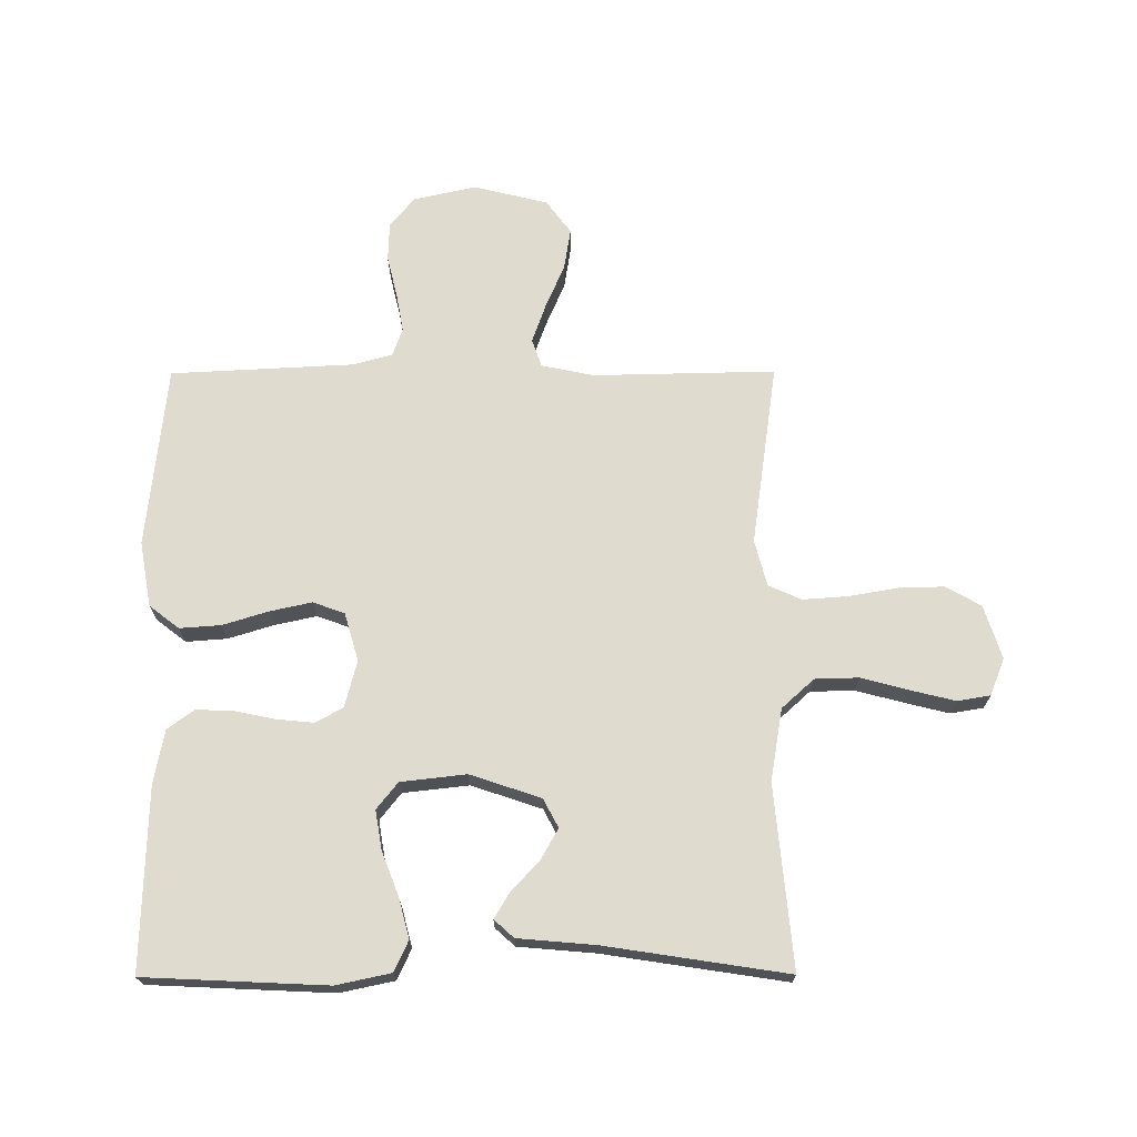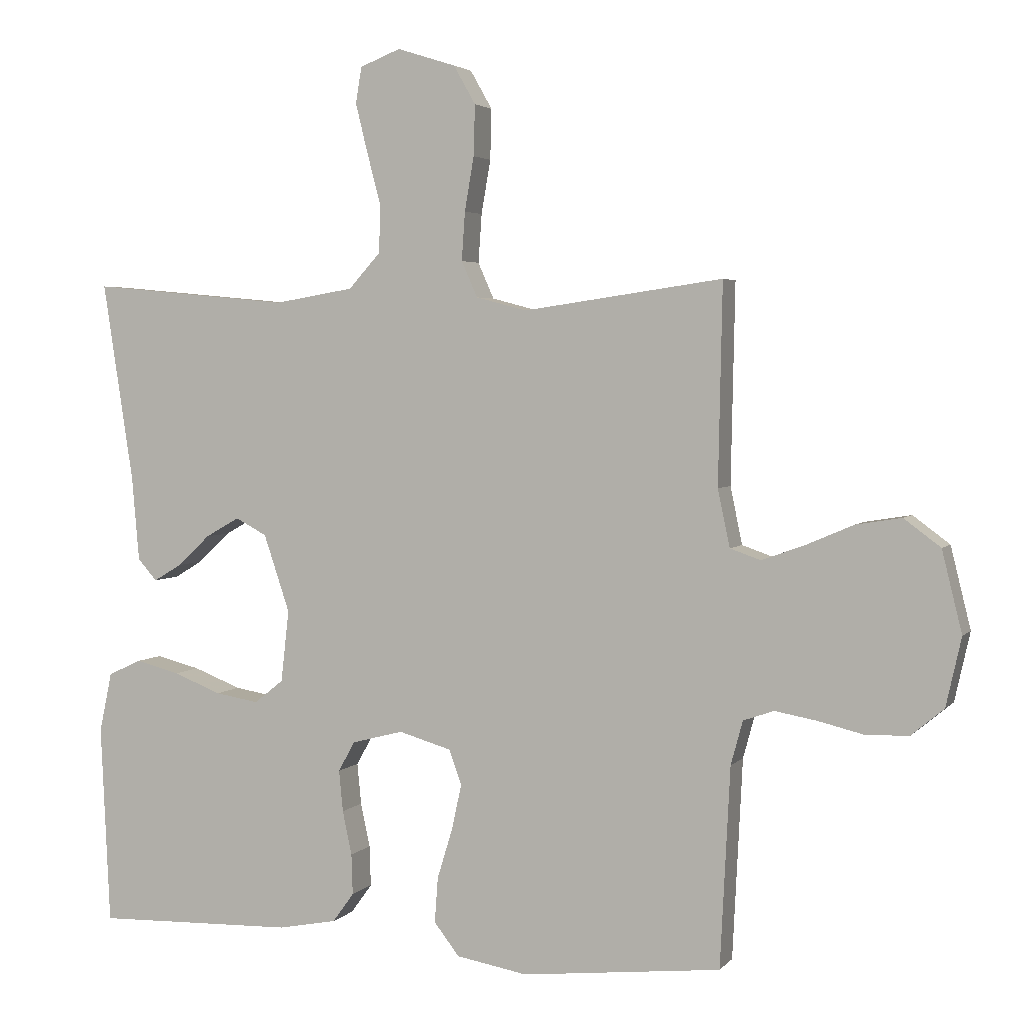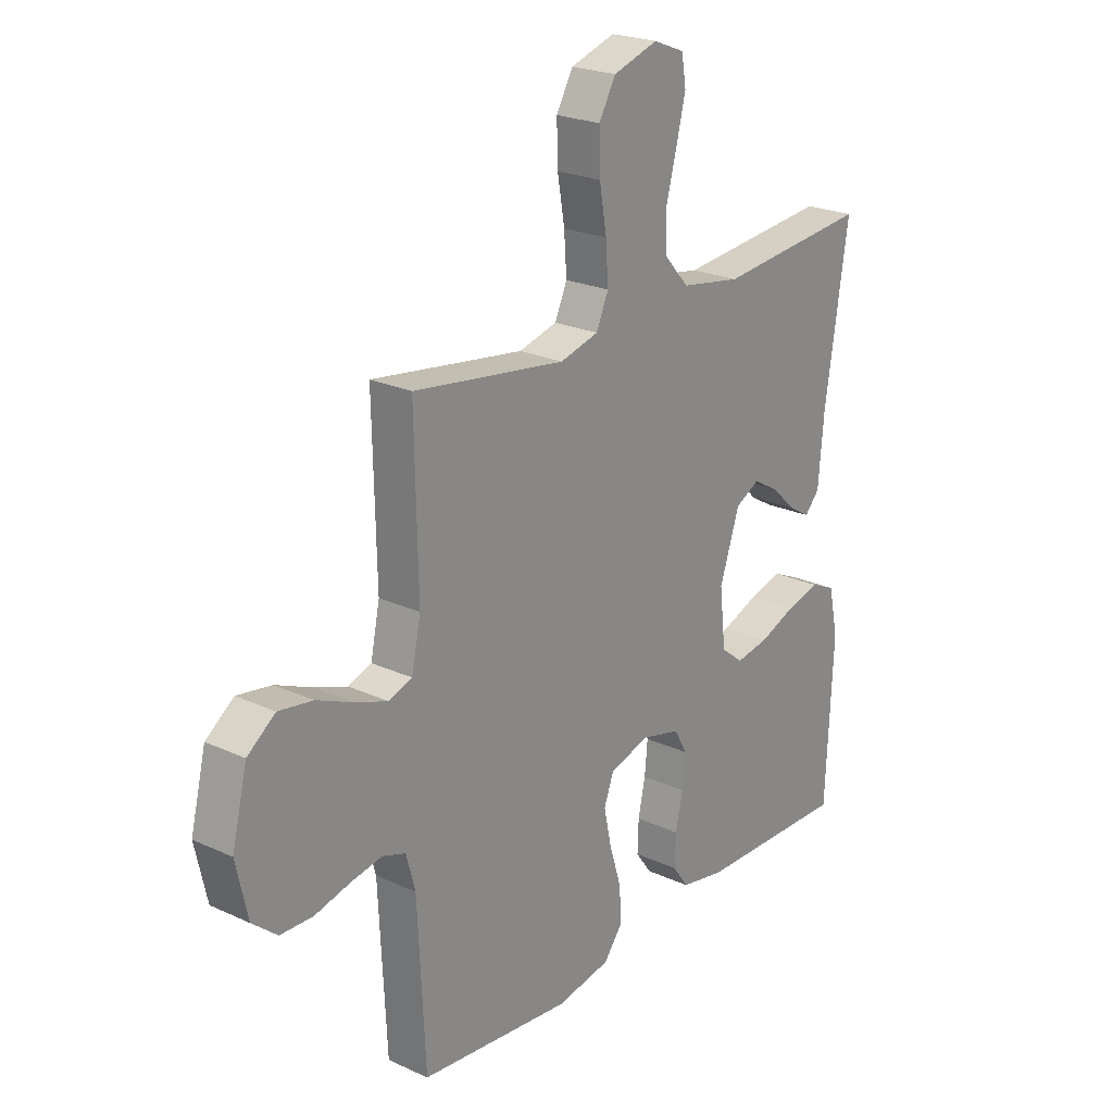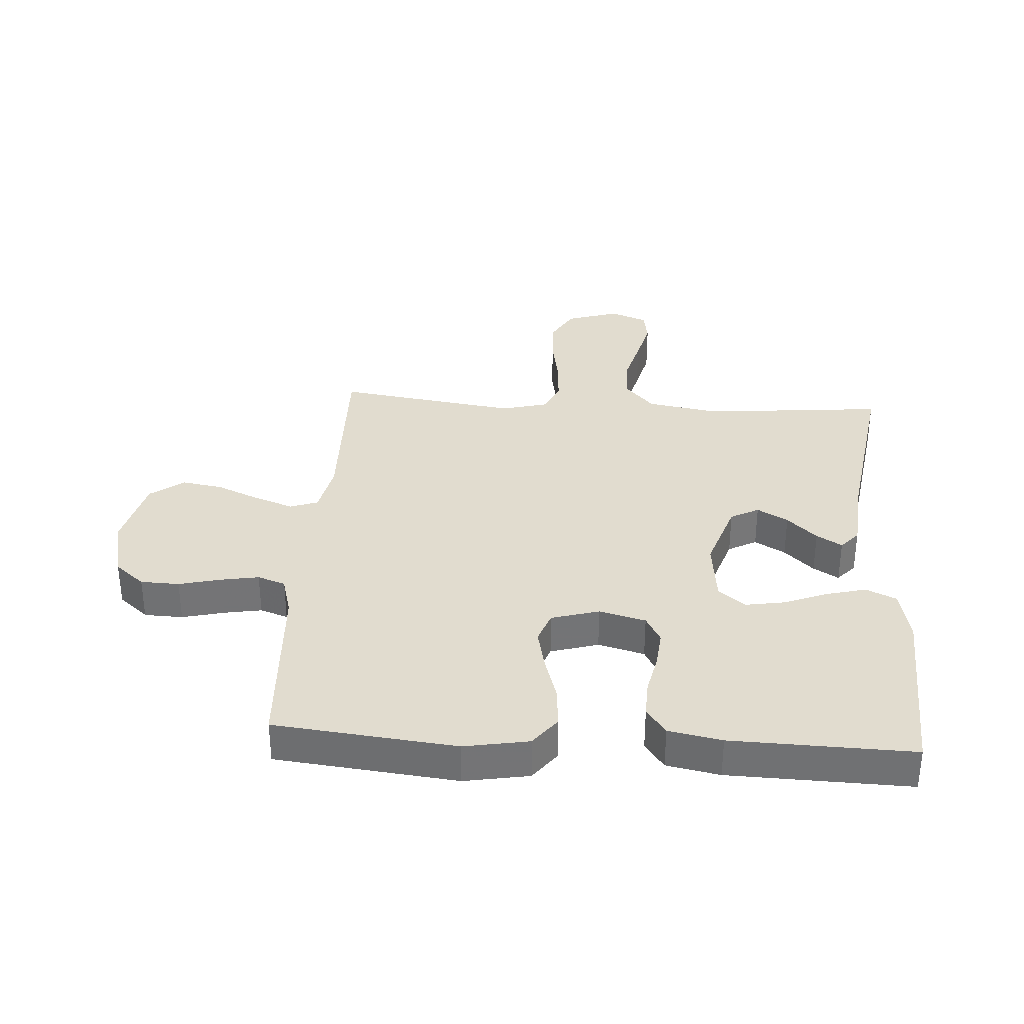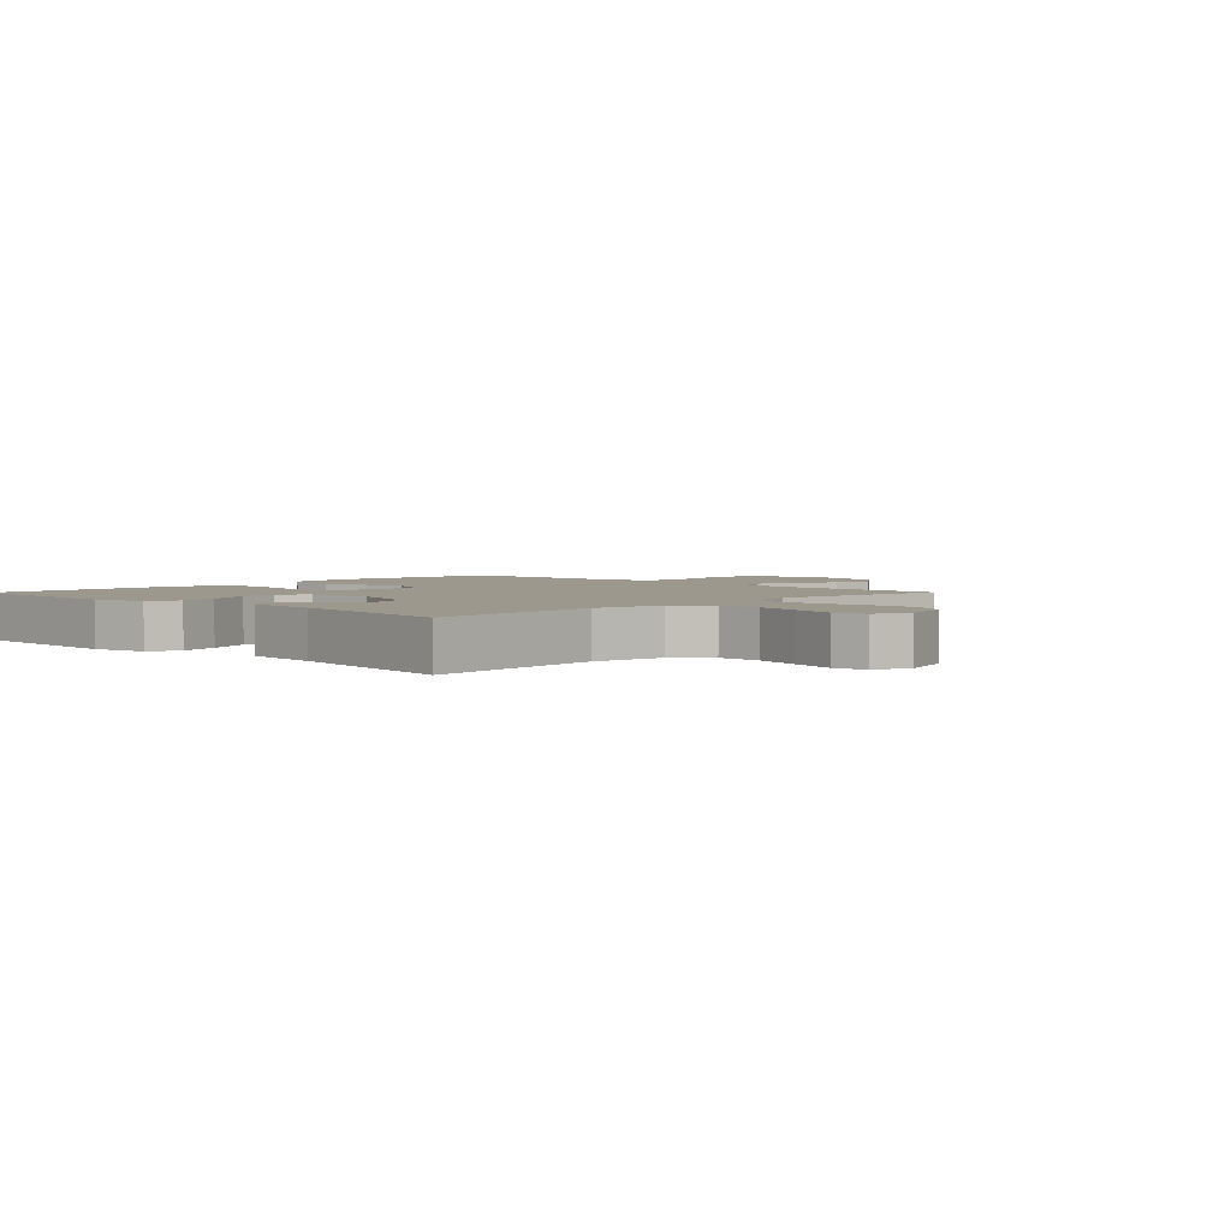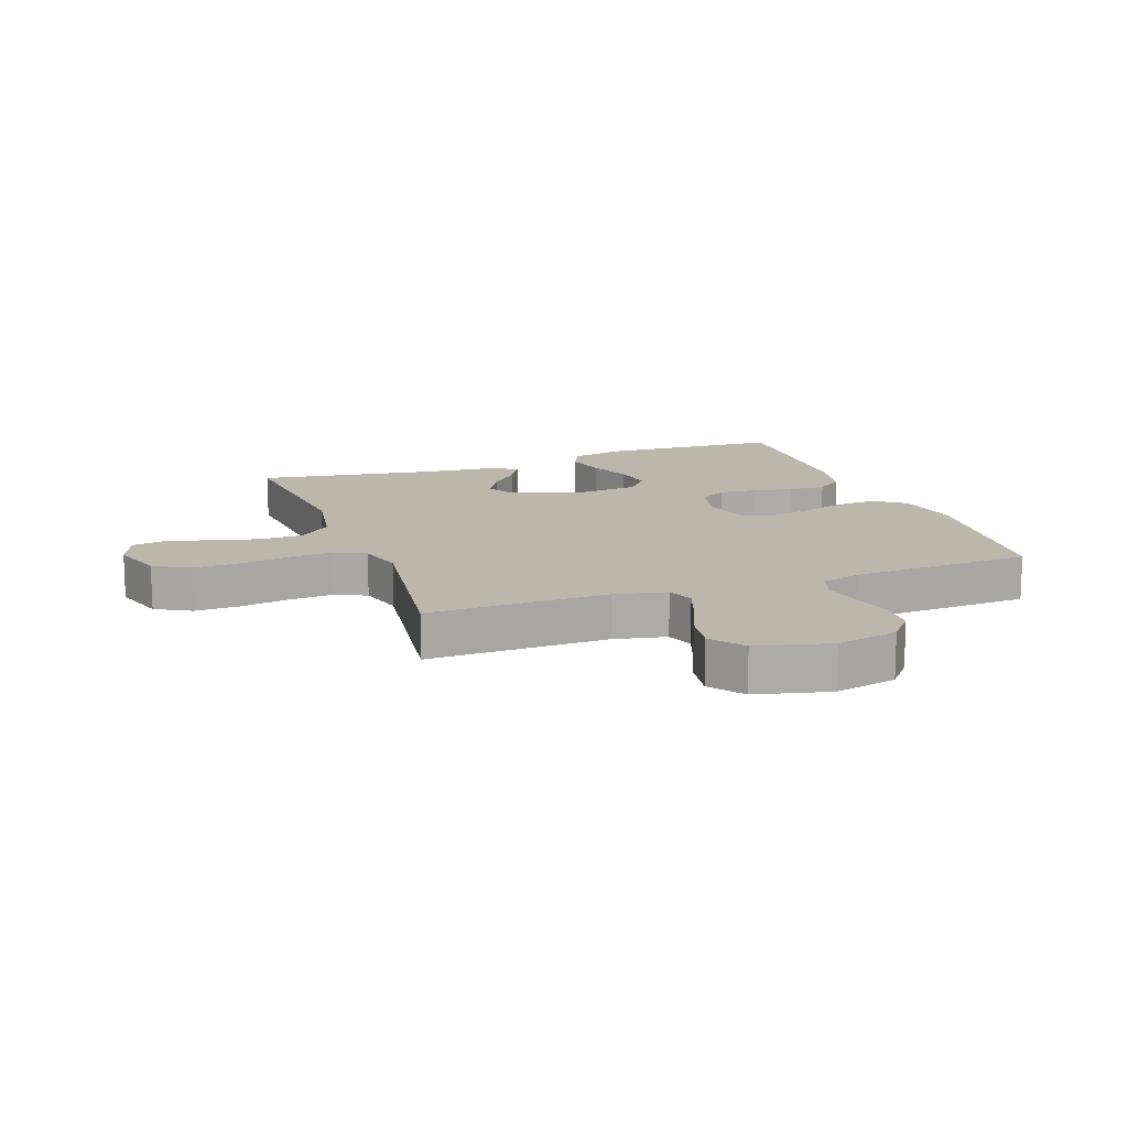
<metadata>
{"format":"obj","ext":"obj","renderer":"f3d","projection":"perspective","resolution":1024,"background":"white","views":[{"elev":70.3,"azim":-90.2,"up":"+Y"},{"elev":3.3,"azim":20.0,"up":"+Z"},{"elev":23.1,"azim":128.0,"up":"+Z"},{"elev":34.2,"azim":-176.3,"up":"+Y"},{"elev":3.0,"azim":-45.6,"up":"+Y"},{"elev":14.2,"azim":70.1,"up":"+Y"}]}
</metadata>
<code>
v 0.5 0.07 -0.5
v 0.2 0.07 -0.532
v 0.093 0.07 -0.513
v 0.055 0.07 -0.464
v 0.06 0.07 -0.396
v 0.083 0.07 -0.321
v 0.098 0.07 -0.252
v 0.079 0.07 -0.2
v 0 0.07 -0.177
v -0.077 0.07 -0.197
v -0.102 0.07 -0.242
v -0.096 0.07 -0.304
v -0.082 0.07 -0.37
v -0.08 0.07 -0.431
v -0.112 0.07 -0.475
v -0.2 0.07 -0.492
v -0.5 0.07 -0.5
v -0.514 0.07 -0.2
v -0.495 0.07 -0.11
v -0.445 0.07 -0.087
v -0.379 0.07 -0.104
v -0.307 0.07 -0.132
v -0.242 0.07 -0.143
v -0.198 0.07 -0.108
v -0.186 0.07 0
v -0.225 0.07 0.116
v -0.272 0.07 0.141
v -0.323 0.07 0.112
v -0.372 0.07 0.066
v -0.414 0.07 0.041
v -0.443 0.07 0.073
v -0.454 0.07 0.2
v -0.5 0.07 0.5
v -0.2 0.07 0.472
v -0.081 0.07 0.492
v -0.033 0.07 0.545
v -0.031 0.07 0.617
v -0.052 0.07 0.696
v -0.07 0.07 0.769
v -0.061 0.07 0.823
v 0 0.07 0.847
v 0.088 0.07 0.819
v 0.121 0.07 0.761
v 0.119 0.07 0.685
v 0.105 0.07 0.604
v 0.1 0.07 0.531
v 0.124 0.07 0.477
v 0.2 0.07 0.457
v 0.5 0.07 0.5
v 0.494 0.07 0.2
v 0.512 0.07 0.114
v 0.558 0.07 0.098
v 0.622 0.07 0.121
v 0.694 0.07 0.152
v 0.762 0.07 0.163
v 0.817 0.07 0.122
v 0.847 0.07 0
v 0.824 0.07 -0.103
v 0.775 0.07 -0.144
v 0.711 0.07 -0.146
v 0.641 0.07 -0.129
v 0.579 0.07 -0.118
v 0.533 0.07 -0.134
v 0.515 0.07 -0.2
v 0.5 0 -0.5
v 0.2 0 -0.532
v 0.093 0 -0.513
v 0.055 0 -0.464
v 0.06 0 -0.396
v 0.083 0 -0.321
v 0.098 0 -0.252
v 0.079 0 -0.2
v 0 0 -0.177
v -0.077 0 -0.197
v -0.102 0 -0.242
v -0.096 0 -0.304
v -0.082 0 -0.37
v -0.08 0 -0.431
v -0.112 0 -0.475
v -0.2 0 -0.492
v -0.5 0 -0.5
v -0.514 0 -0.2
v -0.495 0 -0.11
v -0.445 0 -0.087
v -0.379 0 -0.104
v -0.307 0 -0.132
v -0.242 0 -0.143
v -0.198 0 -0.108
v -0.186 0 0
v -0.225 0 0.116
v -0.272 0 0.141
v -0.323 0 0.112
v -0.372 0 0.066
v -0.414 0 0.041
v -0.443 0 0.073
v -0.454 0 0.2
v -0.5 0 0.5
v -0.2 0 0.472
v -0.081 0 0.492
v -0.033 0 0.545
v -0.031 0 0.617
v -0.052 0 0.696
v -0.07 0 0.769
v -0.061 0 0.823
v 0 0 0.847
v 0.088 0 0.819
v 0.121 0 0.761
v 0.119 0 0.685
v 0.105 0 0.604
v 0.1 0 0.531
v 0.124 0 0.477
v 0.2 0 0.457
v 0.5 0 0.5
v 0.494 0 0.2
v 0.512 0 0.114
v 0.558 0 0.098
v 0.622 0 0.121
v 0.694 0 0.152
v 0.762 0 0.163
v 0.817 0 0.122
v 0.847 0 0
v 0.824 0 -0.103
v 0.775 0 -0.144
v 0.711 0 -0.146
v 0.641 0 -0.129
v 0.579 0 -0.118
v 0.533 0 -0.134
v 0.515 0 -0.2
f 58 59 60 61
f 58 61 62
f 57 58 62
f 56 57 62 63
f 53 54 55 56
f 52 53 56 63
f 48 49 50
f 47 48 50 51
f 42 43 44 45
f 42 45 46
f 41 42 46
f 40 41 46
f 37 38 39 40
f 37 40 46 47
f 32 33 34
f 32 34 35
f 31 32 35
f 28 29 30 31
f 27 28 31 35
f 26 27 35 36
f 19 20 21 22
f 19 22 23
f 18 19 23
f 17 18 23
f 16 17 23 24
f 12 13 14 15
f 11 12 15 16
f 3 4 5 6
f 3 6 7
f 64 1 2 3
f 64 3 7
f 51 52 63 64
f 51 64 7 8
f 36 37 47 51
f 25 26 36 51
f 25 51 8 9
f 11 16 24 25
f 10 11 25
f 9 10 25
f 125 124 123 122
f 126 125 122
f 126 122 121
f 127 126 121 120
f 120 119 118 117
f 127 120 117 116
f 114 113 112
f 115 114 112 111
f 109 108 107 106
f 110 109 106
f 110 106 105
f 110 105 104
f 104 103 102 101
f 111 110 104 101
f 98 97 96
f 99 98 96
f 99 96 95
f 95 94 93 92
f 99 95 92 91
f 100 99 91 90
f 86 85 84 83
f 87 86 83
f 87 83 82
f 87 82 81
f 88 87 81 80
f 79 78 77 76
f 80 79 76 75
f 70 69 68 67
f 71 70 67
f 67 66 65 128
f 71 67 128
f 128 127 116 115
f 72 71 128 115
f 115 111 101 100
f 115 100 90 89
f 73 72 115 89
f 89 88 80 75
f 89 75 74
f 89 74 73
f 1 65 66 2
f 2 66 67 3
f 3 67 68 4
f 4 68 69 5
f 5 69 70 6
f 6 70 71 7
f 7 71 72 8
f 8 72 73 9
f 9 73 74 10
f 10 74 75 11
f 11 75 76 12
f 12 76 77 13
f 13 77 78 14
f 14 78 79 15
f 15 79 80 16
f 16 80 81 17
f 17 81 82 18
f 18 82 83 19
f 19 83 84 20
f 20 84 85 21
f 21 85 86 22
f 22 86 87 23
f 23 87 88 24
f 24 88 89 25
f 25 89 90 26
f 26 90 91 27
f 27 91 92 28
f 28 92 93 29
f 29 93 94 30
f 30 94 95 31
f 31 95 96 32
f 32 96 97 33
f 33 97 98 34
f 34 98 99 35
f 35 99 100 36
f 36 100 101 37
f 37 101 102 38
f 38 102 103 39
f 39 103 104 40
f 40 104 105 41
f 41 105 106 42
f 42 106 107 43
f 43 107 108 44
f 44 108 109 45
f 45 109 110 46
f 46 110 111 47
f 47 111 112 48
f 48 112 113 49
f 49 113 114 50
f 50 114 115 51
f 51 115 116 52
f 52 116 117 53
f 53 117 118 54
f 54 118 119 55
f 55 119 120 56
f 56 120 121 57
f 57 121 122 58
f 58 122 123 59
f 59 123 124 60
f 60 124 125 61
f 61 125 126 62
f 62 126 127 63
f 63 127 128 64
f 64 128 65 1

</code>
